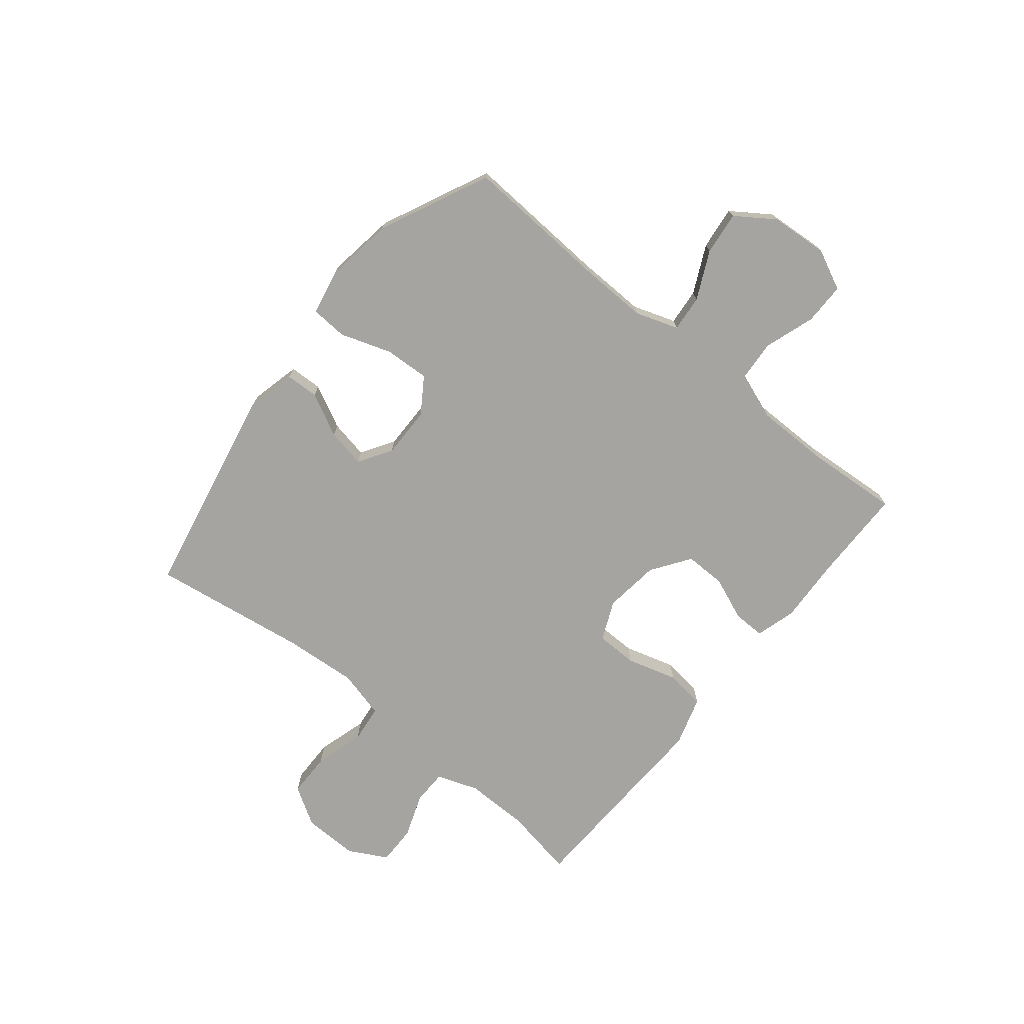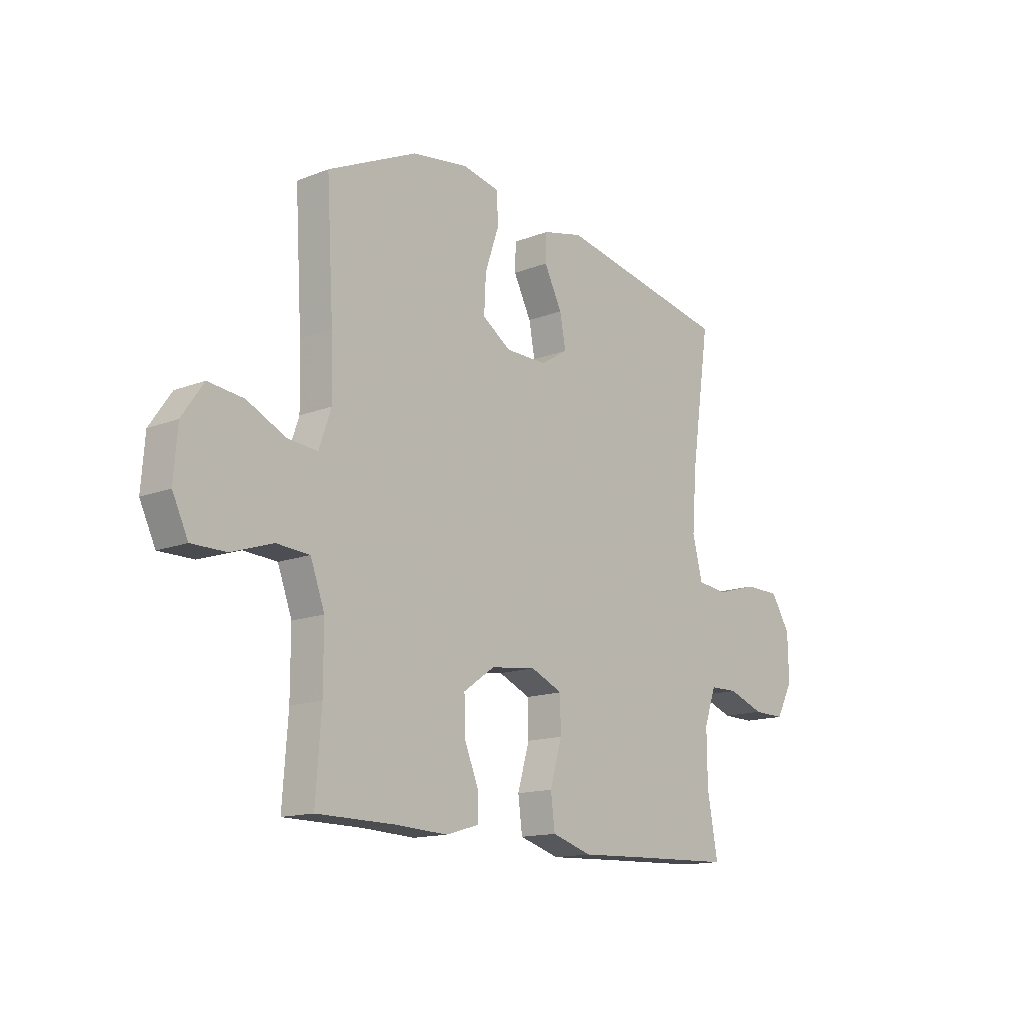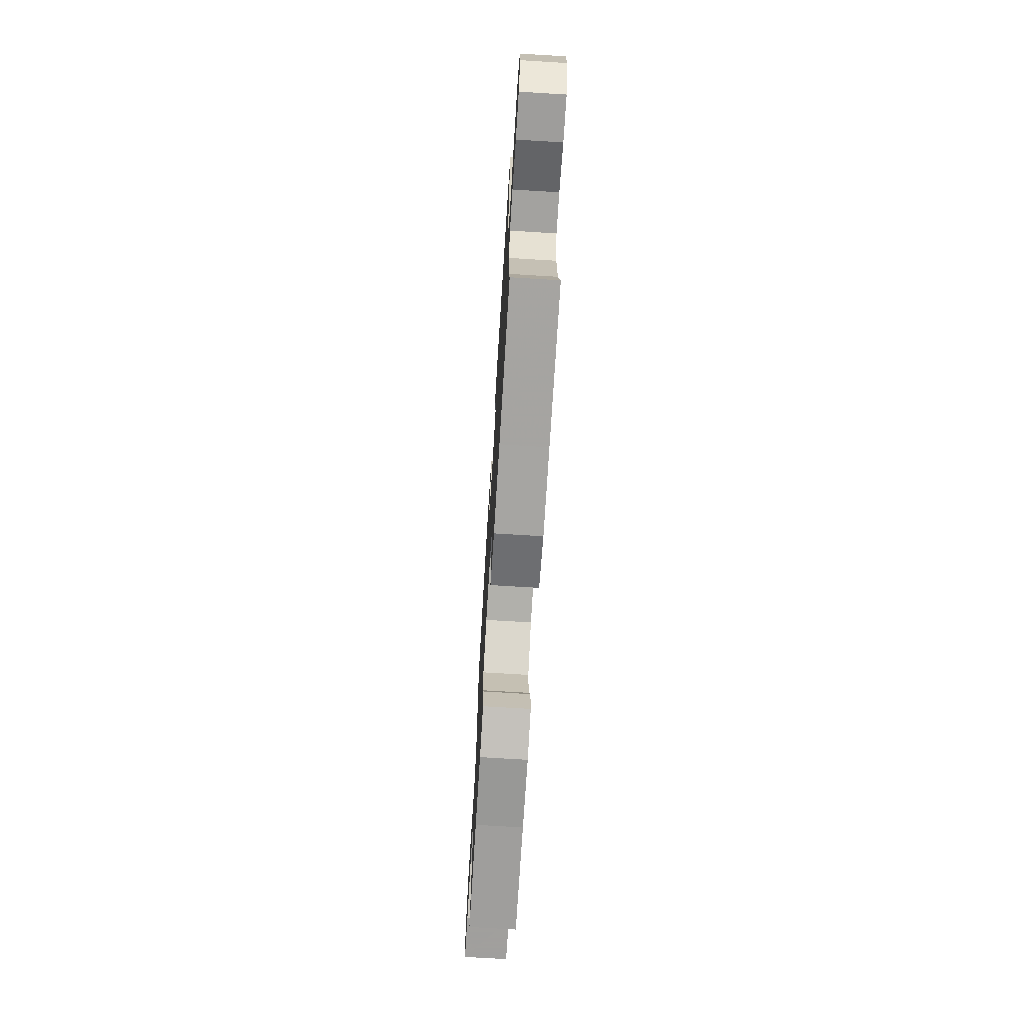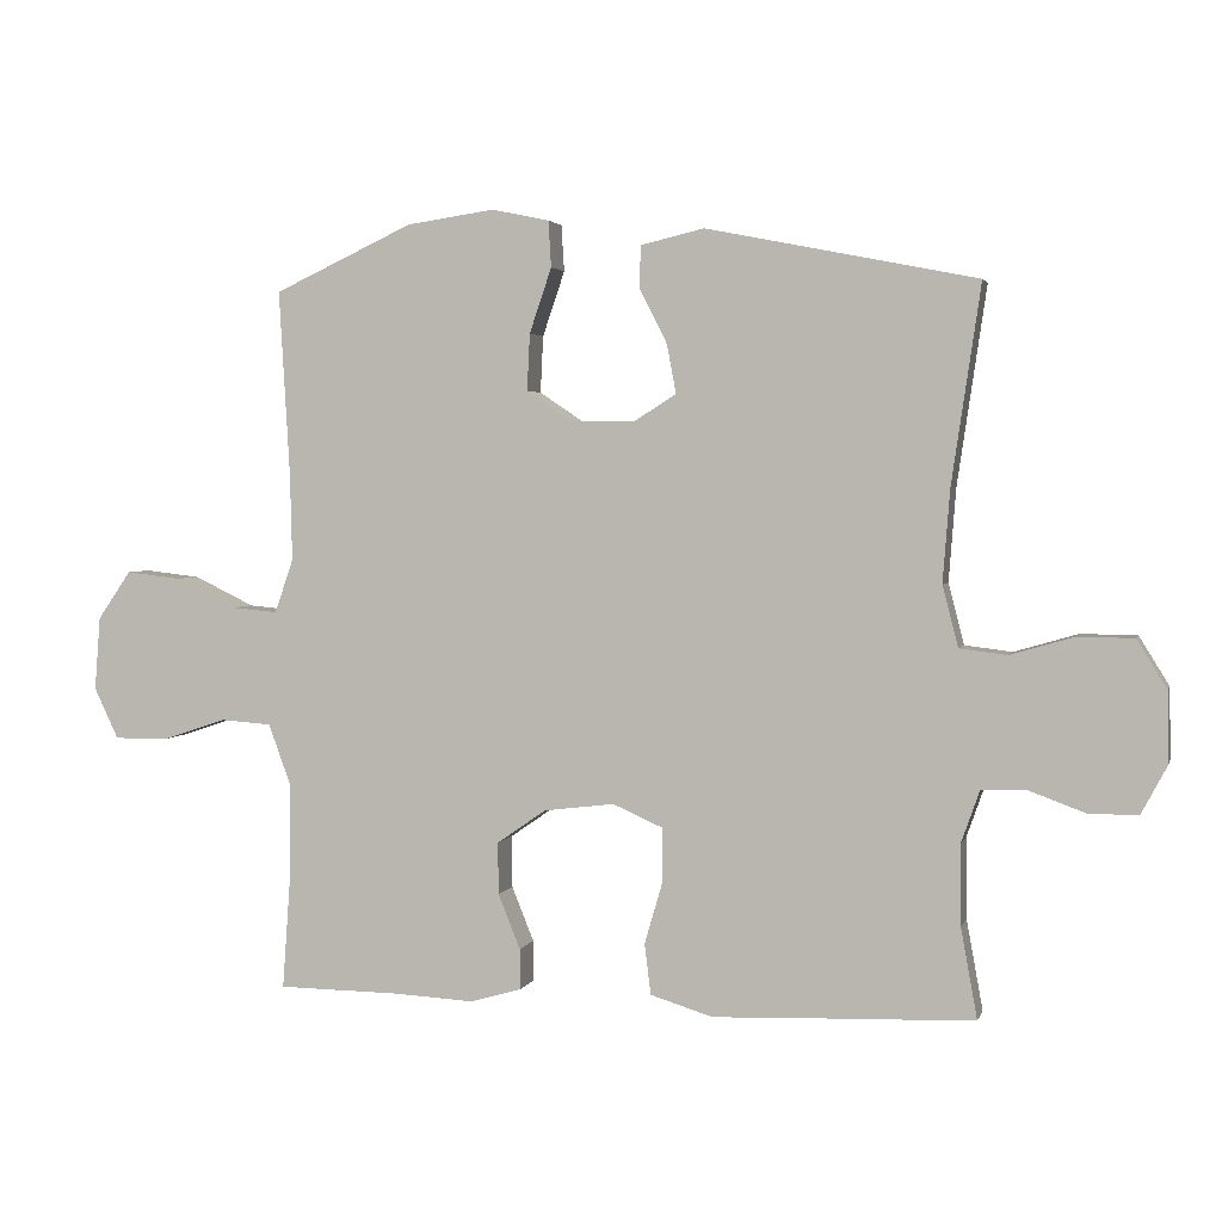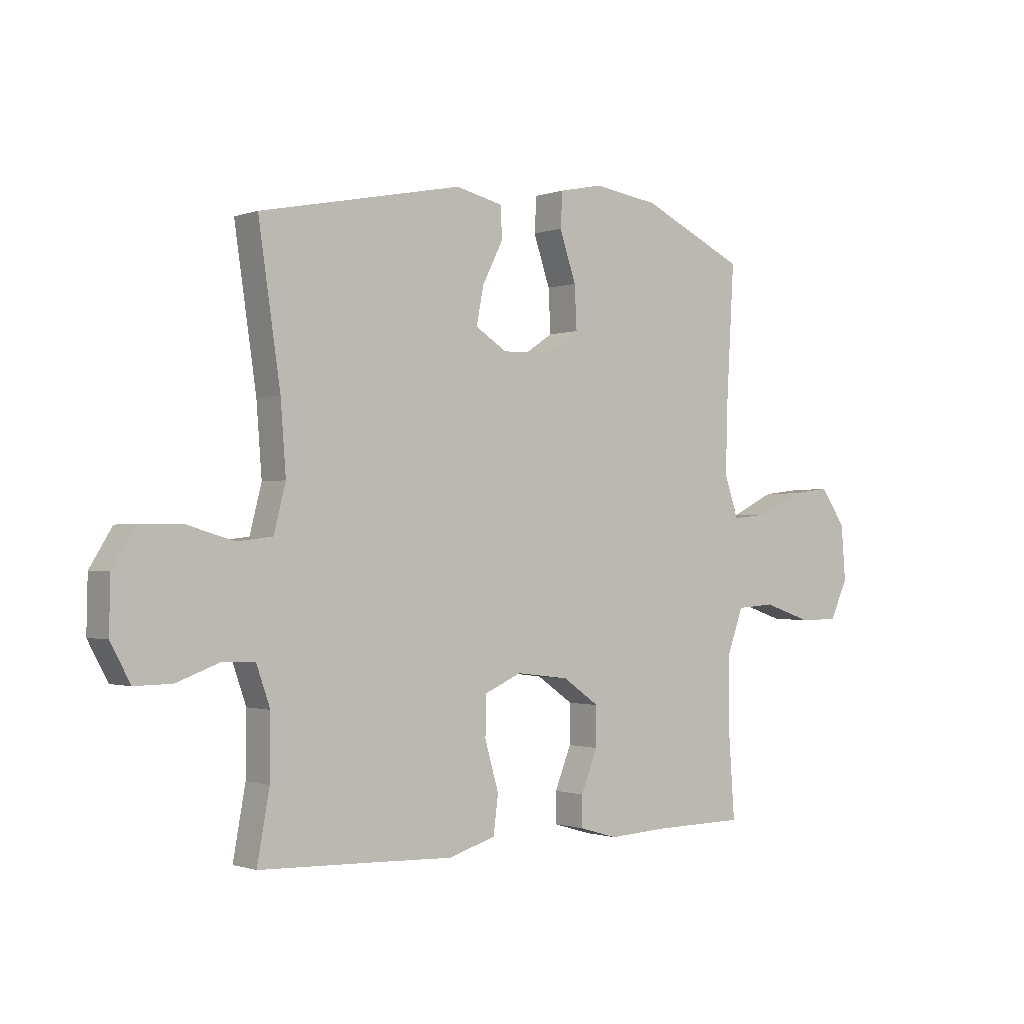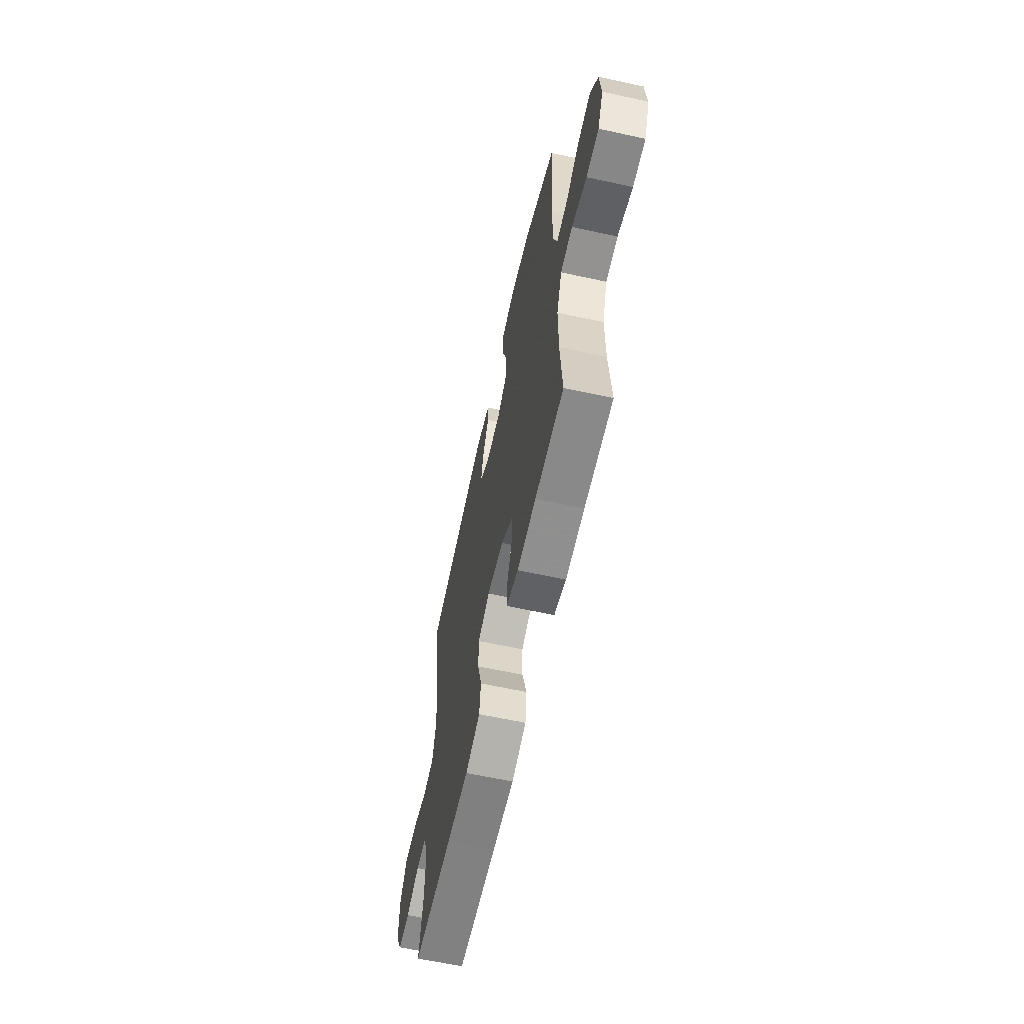
<metadata>
{"format":"obj","ext":"obj","renderer":"f3d","projection":"perspective","resolution":1024,"background":"white","views":[{"elev":-73.5,"azim":50.9,"up":"+Y"},{"elev":-14.3,"azim":130.6,"up":"+Z"},{"elev":-71.5,"azim":-93.5,"up":"+Z"},{"elev":2.8,"azim":-166.0,"up":"+Z"},{"elev":-1.0,"azim":-38.3,"up":"+Z"},{"elev":-62.4,"azim":77.5,"up":"+Z"}]}
</metadata>
<code>
v -0.5 0.07 -0.5
v -0.477 0.07 -0.373
v -0.476 0.07 -0.259
v -0.502 0.07 -0.185
v -0.564 0.07 -0.184
v -0.643 0.07 -0.213
v -0.713 0.07 -0.214
v -0.75 0.07 -0.145
v -0.748 0.07 -0.046
v -0.706 0.07 0.022
v -0.627 0.07 0.023
v -0.538 0.07 -0.003
v -0.471 0.07 0.005
v -0.449 0.07 0.091
v -0.459 0.07 0.221
v -0.5 0.07 0.5
v -0.12 0.07 0.576
v -0.031 0.07 0.555
v -0.029 0.07 0.496
v -0.068 0.07 0.419
v -0.081 0.07 0.35
v -0.022 0.07 0.313
v 0.069 0.07 0.314
v 0.132 0.07 0.356
v 0.128 0.07 0.436
v 0.097 0.07 0.527
v 0.101 0.07 0.592
v 0.182 0.07 0.609
v 0.305 0.07 0.591
v 0.5 0.07 0.5
v 0.485 0.07 0.241
v 0.482 0.07 0.118
v 0.508 0.07 0.042
v 0.573 0.07 0.048
v 0.658 0.07 0.089
v 0.735 0.07 0.098
v 0.782 0.07 0.03
v 0.79 0.07 -0.073
v 0.756 0.07 -0.145
v 0.681 0.07 -0.145
v 0.591 0.07 -0.115
v 0.519 0.07 -0.12
v 0.488 0.07 -0.205
v 0.488 0.07 -0.334
v 0.5 0.07 -0.5
v 0.328 0.07 -0.502
v 0.215 0.07 -0.508
v 0.143 0.07 -0.487
v 0.144 0.07 -0.43
v 0.175 0.07 -0.353
v 0.176 0.07 -0.28
v 0.107 0.07 -0.232
v 0.008 0.07 -0.22
v -0.062 0.07 -0.251
v -0.063 0.07 -0.325
v -0.037 0.07 -0.415
v -0.046 0.07 -0.486
v -0.134 0.07 -0.513
v -0.264 0.07 -0.508
v -0.5 0 -0.5
v -0.477 0 -0.373
v -0.476 0 -0.259
v -0.502 0 -0.185
v -0.564 0 -0.184
v -0.643 0 -0.213
v -0.713 0 -0.214
v -0.75 0 -0.145
v -0.748 0 -0.046
v -0.706 0 0.022
v -0.627 0 0.023
v -0.538 0 -0.003
v -0.471 0 0.005
v -0.449 0 0.091
v -0.459 0 0.221
v -0.5 0 0.5
v -0.12 0 0.576
v -0.031 0 0.555
v -0.029 0 0.496
v -0.068 0 0.419
v -0.081 0 0.35
v -0.022 0 0.313
v 0.069 0 0.314
v 0.132 0 0.356
v 0.128 0 0.436
v 0.097 0 0.527
v 0.101 0 0.592
v 0.182 0 0.609
v 0.305 0 0.591
v 0.5 0 0.5
v 0.485 0 0.241
v 0.482 0 0.118
v 0.508 0 0.042
v 0.573 0 0.048
v 0.658 0 0.089
v 0.735 0 0.098
v 0.782 0 0.03
v 0.79 0 -0.073
v 0.756 0 -0.145
v 0.681 0 -0.145
v 0.591 0 -0.115
v 0.519 0 -0.12
v 0.488 0 -0.205
v 0.488 0 -0.334
v 0.5 0 -0.5
v 0.328 0 -0.502
v 0.215 0 -0.508
v 0.143 0 -0.487
v 0.144 0 -0.43
v 0.175 0 -0.353
v 0.176 0 -0.28
v 0.107 0 -0.232
v 0.008 0 -0.22
v -0.062 0 -0.251
v -0.063 0 -0.325
v -0.037 0 -0.415
v -0.046 0 -0.486
v -0.134 0 -0.513
v -0.264 0 -0.508
f 57 58 59
f 56 57 59
f 55 56 59
f 59 1 2
f 55 59 2
f 54 55 2
f 53 54 2 3
f 48 49 50
f 47 48 50
f 46 47 50
f 46 50 51
f 45 46 51
f 44 45 51
f 43 44 51 52
f 39 40 41
f 38 39 41
f 37 38 41
f 36 37 41
f 35 36 41
f 34 35 41
f 33 34 41 42
f 43 52 53
f 42 43 53
f 33 42 53
f 32 33 53
f 29 30 31
f 28 29 31
f 27 28 31
f 26 27 31
f 25 26 31
f 18 19 20
f 17 18 20
f 16 17 20
f 15 16 20
f 14 15 20 21
f 13 14 21 22
f 10 11 12
f 9 10 12
f 8 9 12
f 7 8 12
f 6 7 12
f 5 6 12
f 4 5 12 13
f 13 22 23
f 4 13 23
f 3 4 23
f 24 25 31 32
f 24 32 53
f 23 24 53
f 3 23 53
f 118 117 116
f 118 116 115
f 118 115 114
f 61 60 118
f 61 118 114
f 61 114 113
f 62 61 113 112
f 109 108 107
f 109 107 106
f 109 106 105
f 110 109 105
f 110 105 104
f 110 104 103
f 111 110 103 102
f 100 99 98
f 100 98 97
f 100 97 96
f 100 96 95
f 100 95 94
f 100 94 93
f 101 100 93 92
f 112 111 102
f 112 102 101
f 112 101 92
f 112 92 91
f 90 89 88
f 90 88 87
f 90 87 86
f 90 86 85
f 90 85 84
f 79 78 77
f 79 77 76
f 79 76 75
f 79 75 74
f 80 79 74 73
f 81 80 73 72
f 71 70 69
f 71 69 68
f 71 68 67
f 71 67 66
f 71 66 65
f 71 65 64
f 72 71 64 63
f 82 81 72
f 82 72 63
f 82 63 62
f 91 90 84 83
f 112 91 83
f 112 83 82
f 112 82 62
f 1 60 61 2
f 2 61 62 3
f 3 62 63 4
f 4 63 64 5
f 5 64 65 6
f 6 65 66 7
f 7 66 67 8
f 8 67 68 9
f 9 68 69 10
f 10 69 70 11
f 11 70 71 12
f 12 71 72 13
f 13 72 73 14
f 14 73 74 15
f 15 74 75 16
f 16 75 76 17
f 17 76 77 18
f 18 77 78 19
f 19 78 79 20
f 20 79 80 21
f 21 80 81 22
f 22 81 82 23
f 23 82 83 24
f 24 83 84 25
f 25 84 85 26
f 26 85 86 27
f 27 86 87 28
f 28 87 88 29
f 29 88 89 30
f 30 89 90 31
f 31 90 91 32
f 32 91 92 33
f 33 92 93 34
f 34 93 94 35
f 35 94 95 36
f 36 95 96 37
f 37 96 97 38
f 38 97 98 39
f 39 98 99 40
f 40 99 100 41
f 41 100 101 42
f 42 101 102 43
f 43 102 103 44
f 44 103 104 45
f 45 104 105 46
f 46 105 106 47
f 47 106 107 48
f 48 107 108 49
f 49 108 109 50
f 50 109 110 51
f 51 110 111 52
f 52 111 112 53
f 53 112 113 54
f 54 113 114 55
f 55 114 115 56
f 56 115 116 57
f 57 116 117 58
f 58 117 118 59
f 59 118 60 1

</code>
